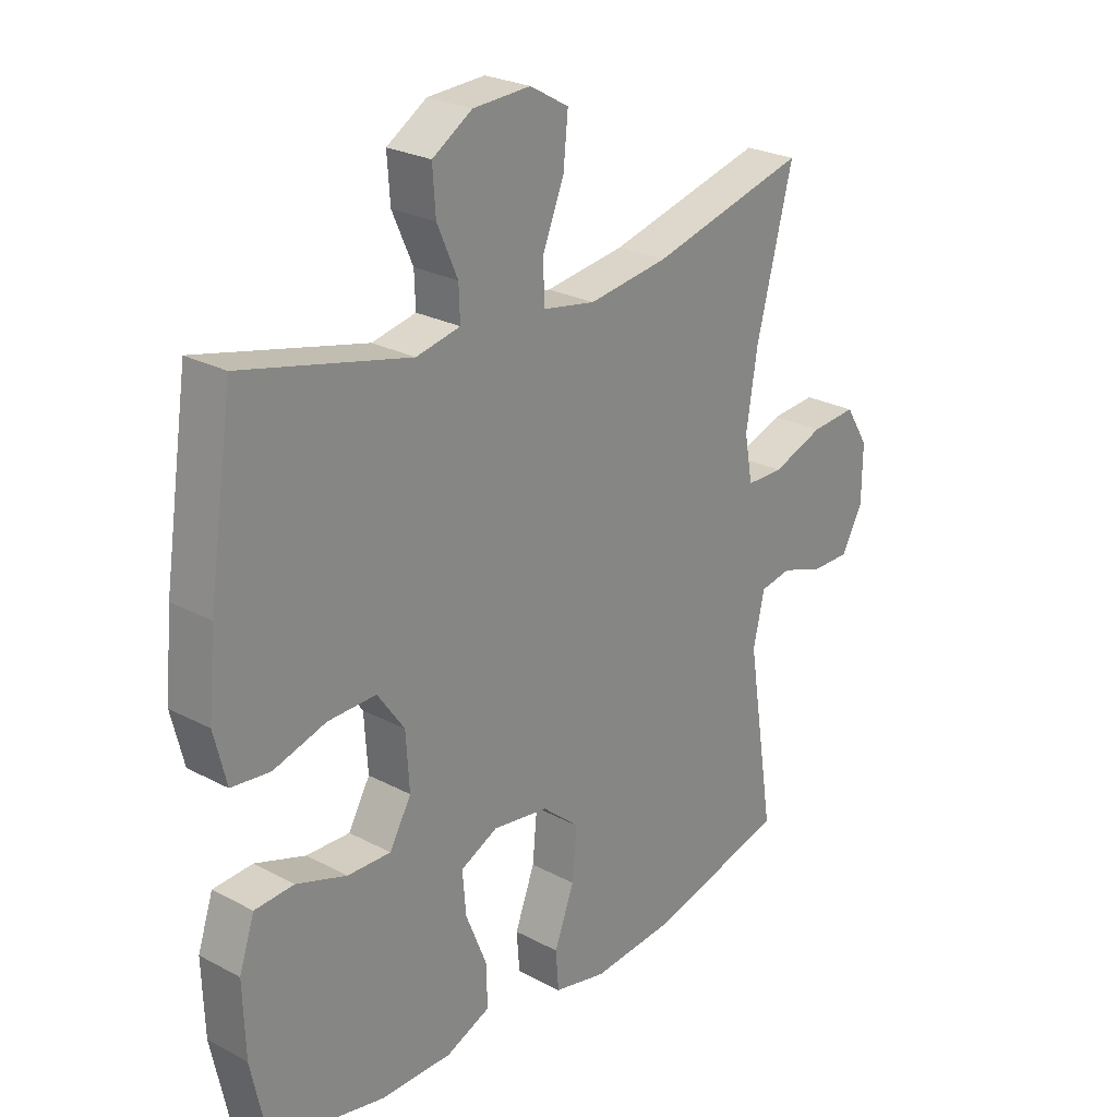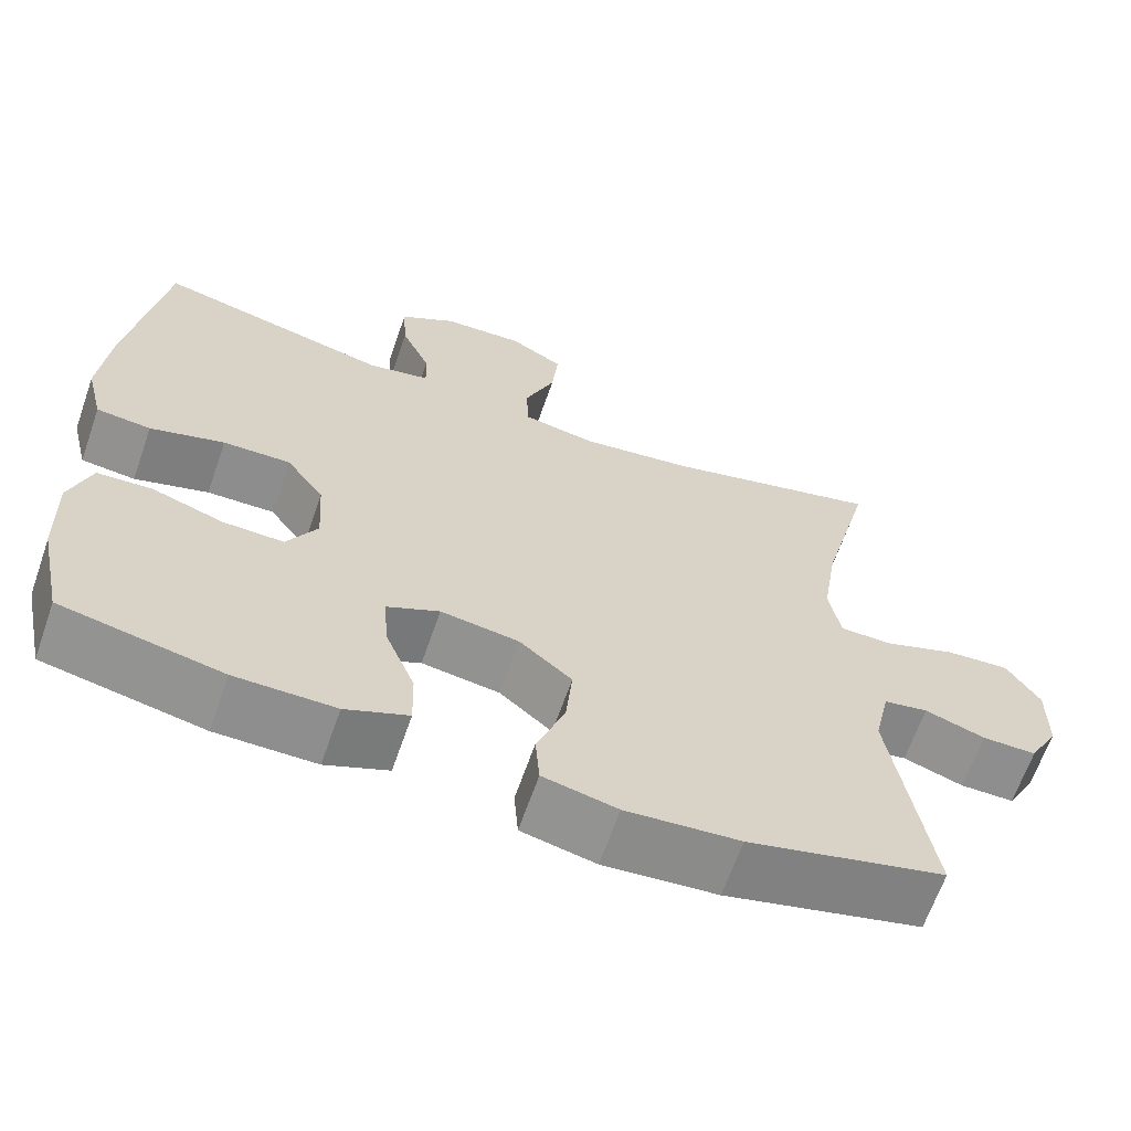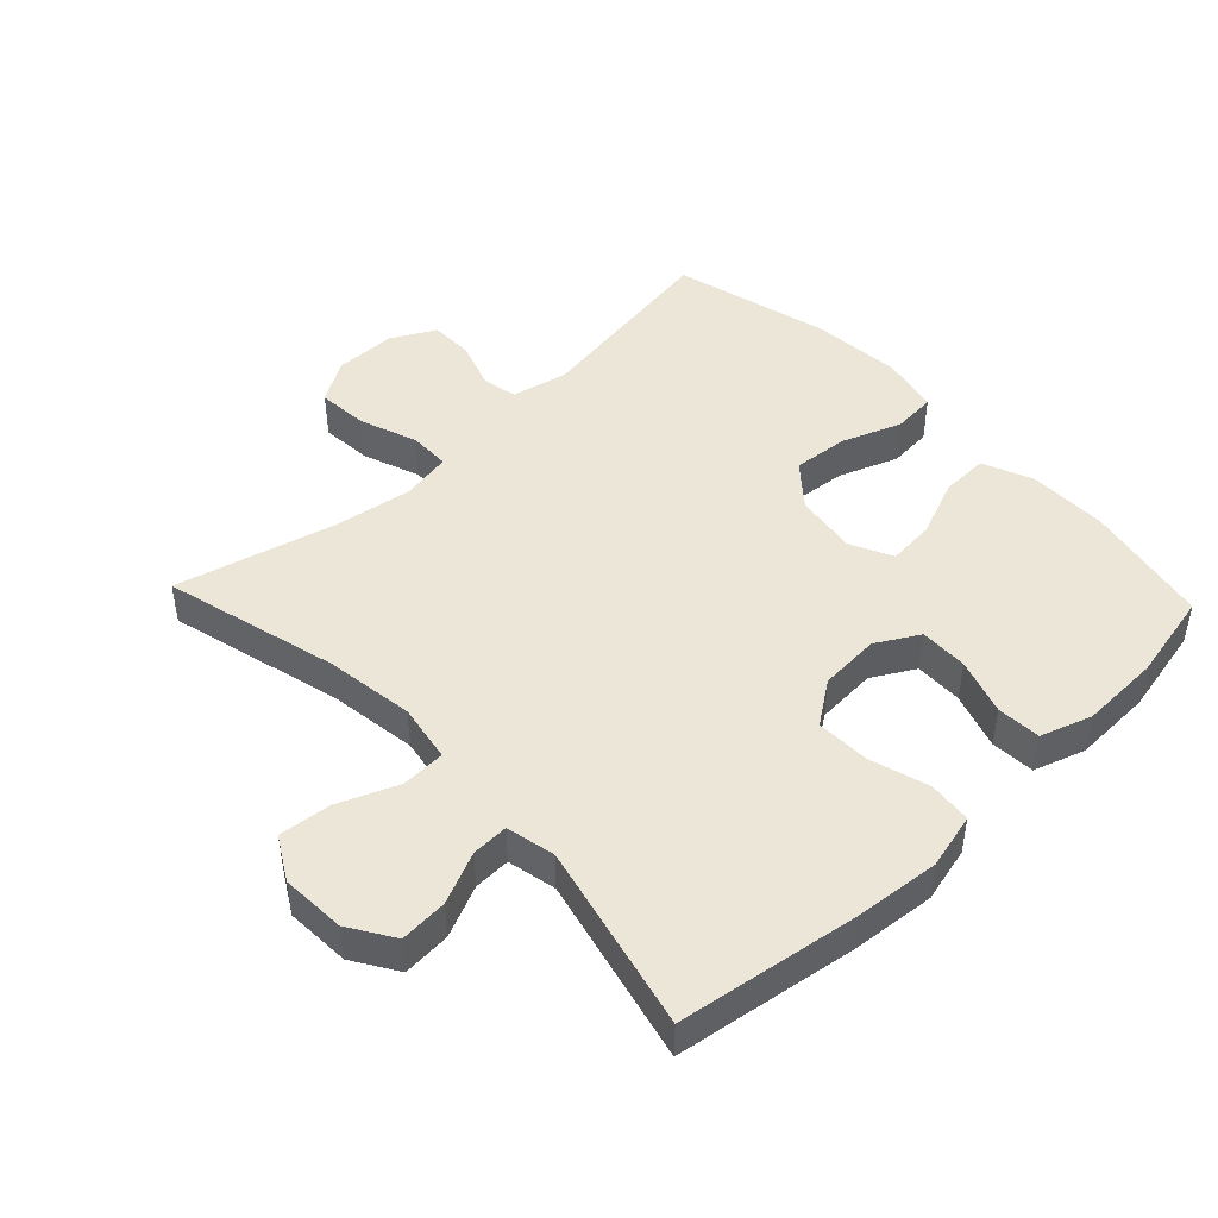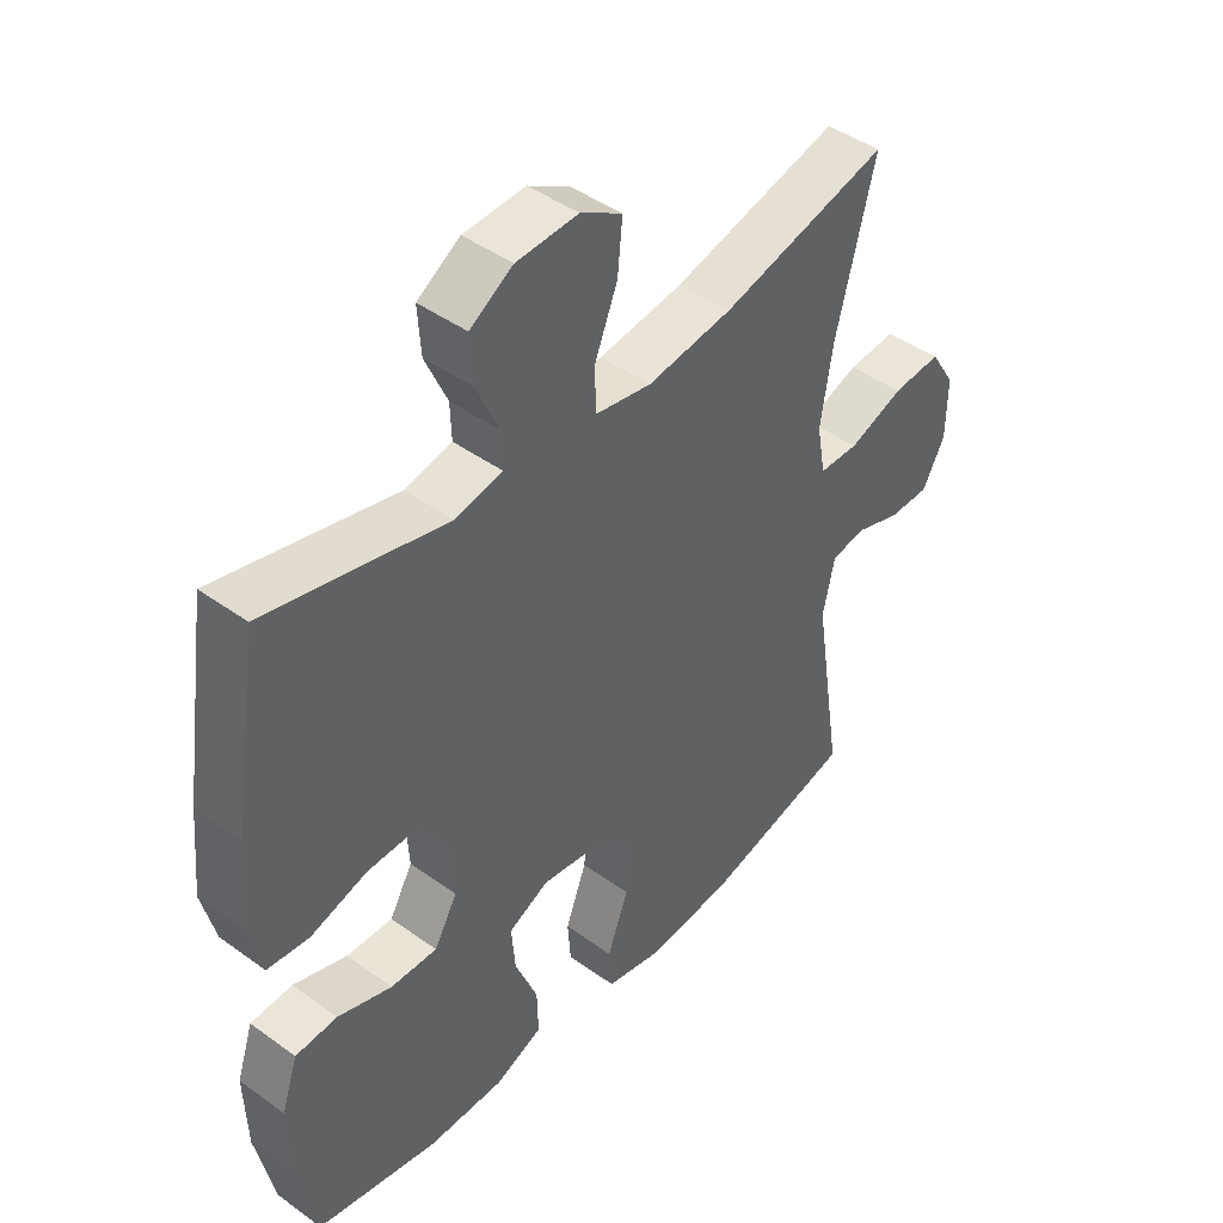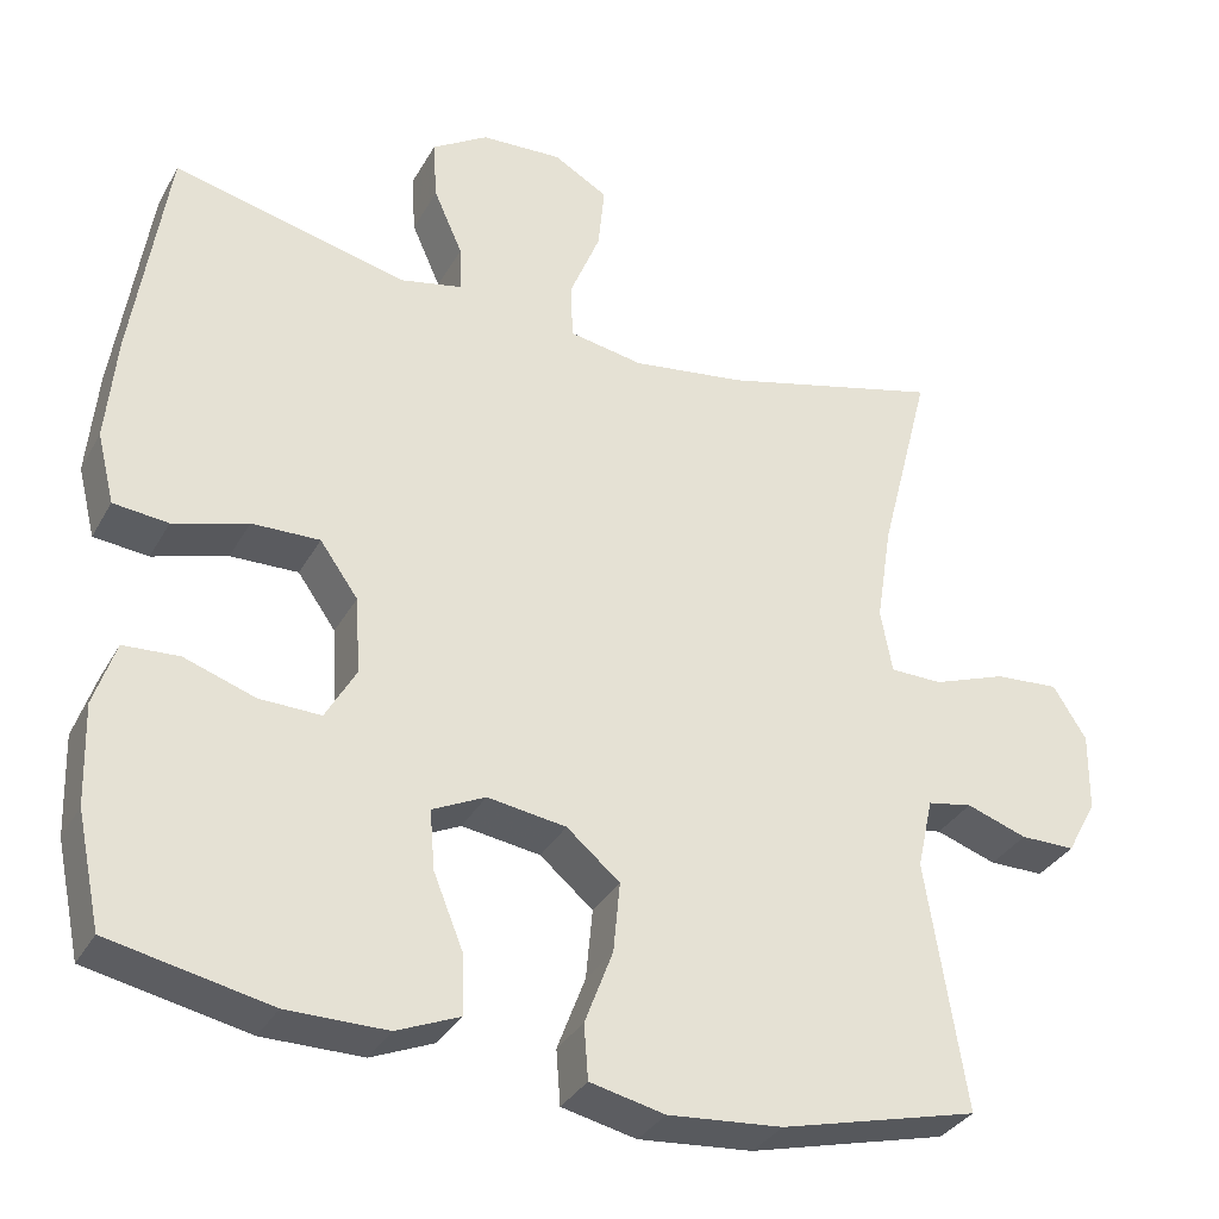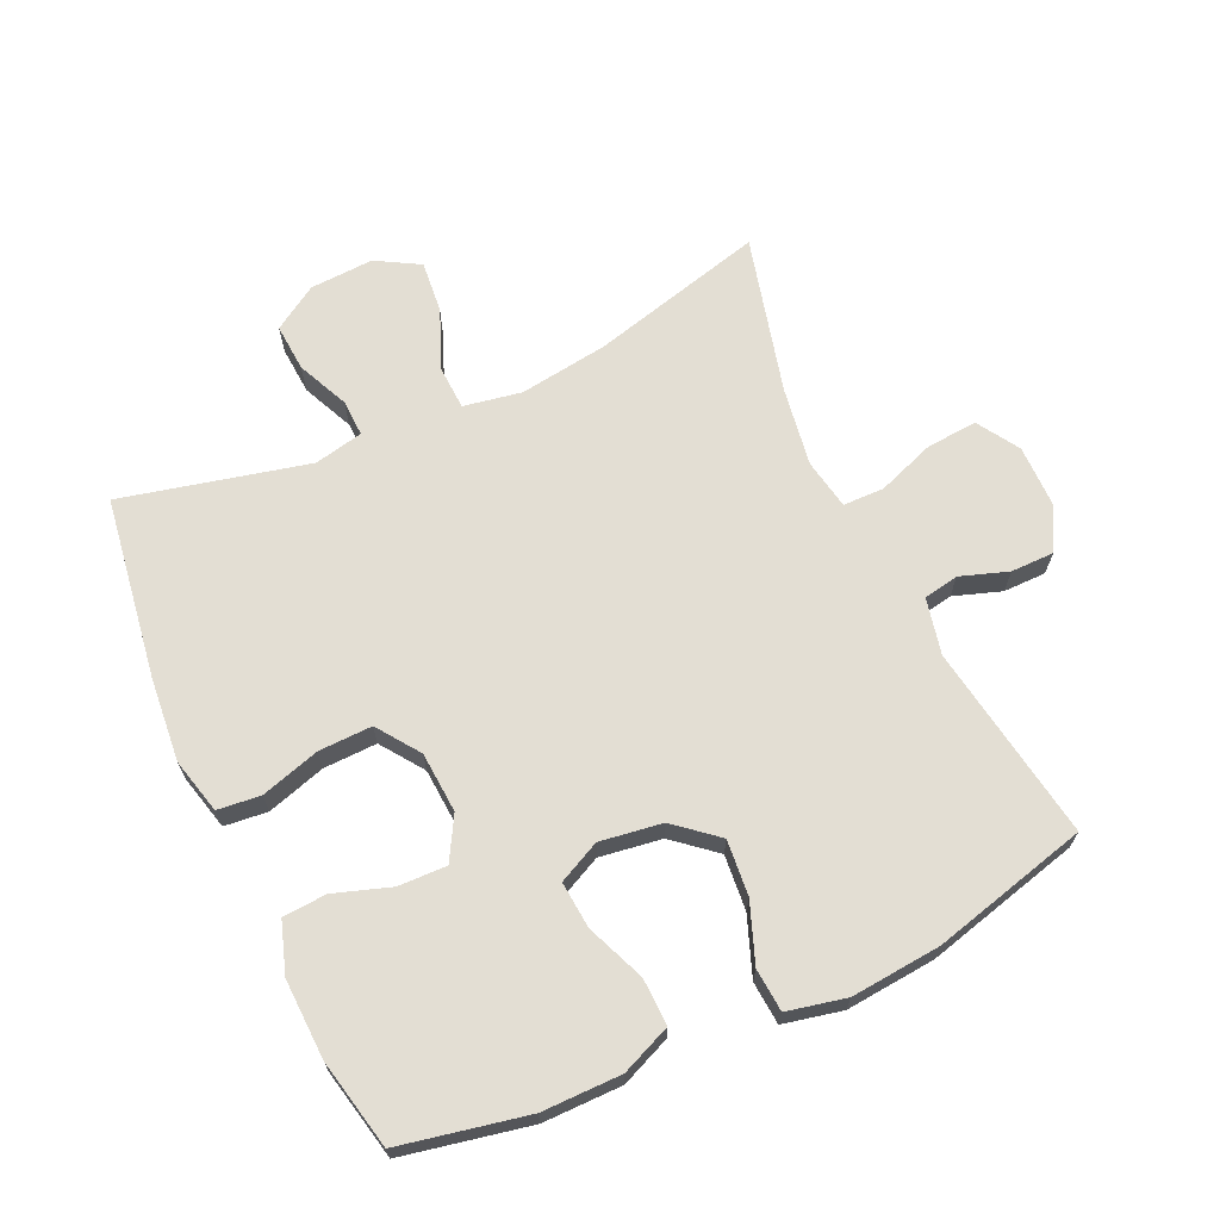
<metadata>
{"format":"obj","ext":"obj","renderer":"f3d","projection":"perspective","resolution":1024,"background":"white","views":[{"elev":25.3,"azim":130.6,"up":"+Z"},{"elev":-65.0,"azim":160.8,"up":"+Z"},{"elev":46.3,"azim":46.6,"up":"+Y"},{"elev":44.2,"azim":130.2,"up":"+Z"},{"elev":-33.5,"azim":154.7,"up":"+Z"},{"elev":67.2,"azim":155.2,"up":"+Y"}]}
</metadata>
<code>
v 0.5 0.07 0.5
v 0.542 0.07 0.223
v 0.554 0.07 0.095
v 0.533 0.07 0.01
v 0.467 0.07 0.003
v 0.377 0.07 0.03
v 0.295 0.07 0.032
v 0.249 0.07 -0.033
v 0.243 0.07 -0.126
v 0.28 0.07 -0.191
v 0.354 0.07 -0.189
v 0.44 0.07 -0.16
v 0.507 0.07 -0.164
v 0.533 0.07 -0.242
v 0.529 0.07 -0.363
v 0.5 0.07 -0.5
v 0.306 0.07 -0.54
v 0.185 0.07 -0.54
v 0.109 0.07 -0.508
v 0.111 0.07 -0.436
v 0.147 0.07 -0.347
v 0.153 0.07 -0.275
v 0.089 0.07 -0.244
v -0.006 0.07 -0.258
v -0.07 0.07 -0.312
v -0.062 0.07 -0.397
v -0.028 0.07 -0.487
v -0.033 0.07 -0.553
v -0.123 0.07 -0.573
v -0.261 0.07 -0.561
v -0.5 0.07 -0.5
v -0.453 0.07 -0.2
v -0.472 0.07 -0.114
v -0.526 0.07 -0.104
v -0.599 0.07 -0.129
v -0.665 0.07 -0.129
v -0.701 0.07 -0.062
v -0.702 0.07 0.033
v -0.662 0.07 0.097
v -0.584 0.07 0.091
v -0.496 0.07 0.059
v -0.433 0.07 0.06
v -0.419 0.07 0.137
v -0.438 0.07 0.258
v -0.5 0.07 0.5
v -0.233 0.07 0.431
v -0.097 0.07 0.412
v -0.008 0.07 0.428
v -0.005 0.07 0.495
v -0.042 0.07 0.586
v -0.05 0.07 0.666
v 0.016 0.07 0.704
v 0.114 0.07 0.699
v 0.182 0.07 0.656
v 0.177 0.07 0.583
v 0.142 0.07 0.504
v 0.14 0.07 0.448
v 0.215 0.07 0.432
v 0.5 0 0.5
v 0.542 0 0.223
v 0.554 0 0.095
v 0.533 0 0.01
v 0.467 0 0.003
v 0.377 0 0.03
v 0.295 0 0.032
v 0.249 0 -0.033
v 0.243 0 -0.126
v 0.28 0 -0.191
v 0.354 0 -0.189
v 0.44 0 -0.16
v 0.507 0 -0.164
v 0.533 0 -0.242
v 0.529 0 -0.363
v 0.5 0 -0.5
v 0.306 0 -0.54
v 0.185 0 -0.54
v 0.109 0 -0.508
v 0.111 0 -0.436
v 0.147 0 -0.347
v 0.153 0 -0.275
v 0.089 0 -0.244
v -0.006 0 -0.258
v -0.07 0 -0.312
v -0.062 0 -0.397
v -0.028 0 -0.487
v -0.033 0 -0.553
v -0.123 0 -0.573
v -0.261 0 -0.561
v -0.5 0 -0.5
v -0.453 0 -0.2
v -0.472 0 -0.114
v -0.526 0 -0.104
v -0.599 0 -0.129
v -0.665 0 -0.129
v -0.701 0 -0.062
v -0.702 0 0.033
v -0.662 0 0.097
v -0.584 0 0.091
v -0.496 0 0.059
v -0.433 0 0.06
v -0.419 0 0.137
v -0.438 0 0.258
v -0.5 0 0.5
v -0.233 0 0.431
v -0.097 0 0.412
v -0.008 0 0.428
v -0.005 0 0.495
v -0.042 0 0.586
v -0.05 0 0.666
v 0.016 0 0.704
v 0.114 0 0.699
v 0.182 0 0.656
v 0.177 0 0.583
v 0.142 0 0.504
v 0.14 0 0.448
v 0.215 0 0.432
f 53 54 55 56
f 53 56 57
f 52 53 57
f 49 50 51 52
f 48 49 52 57
f 47 48 57 58
f 44 45 46
f 43 44 46 47
f 42 43 47 58
f 38 39 40 41
f 38 41 42
f 37 38 42
f 34 35 36 37
f 33 34 37 42
f 32 33 42 58
f 26 27 28 29
f 25 26 29 30
f 18 19 20 21
f 18 21 22
f 17 18 22
f 16 17 22
f 15 16 22
f 14 15 22 23
f 11 12 13 14
f 10 11 14 23
f 3 4 5 6
f 3 6 7
f 2 3 7
f 1 2 7
f 58 1 7 8
f 25 30 31 32
f 24 25 32 58
f 9 10 23 24
f 8 9 24 58
f 114 113 112 111
f 115 114 111
f 115 111 110
f 110 109 108 107
f 115 110 107 106
f 116 115 106 105
f 104 103 102
f 105 104 102 101
f 116 105 101 100
f 99 98 97 96
f 100 99 96
f 100 96 95
f 95 94 93 92
f 100 95 92 91
f 116 100 91 90
f 87 86 85 84
f 88 87 84 83
f 79 78 77 76
f 80 79 76
f 80 76 75
f 80 75 74
f 80 74 73
f 81 80 73 72
f 72 71 70 69
f 81 72 69 68
f 64 63 62 61
f 65 64 61
f 65 61 60
f 65 60 59
f 66 65 59 116
f 90 89 88 83
f 116 90 83 82
f 82 81 68 67
f 116 82 67 66
f 1 59 60 2
f 2 60 61 3
f 3 61 62 4
f 4 62 63 5
f 5 63 64 6
f 6 64 65 7
f 7 65 66 8
f 8 66 67 9
f 9 67 68 10
f 10 68 69 11
f 11 69 70 12
f 12 70 71 13
f 13 71 72 14
f 14 72 73 15
f 15 73 74 16
f 16 74 75 17
f 17 75 76 18
f 18 76 77 19
f 19 77 78 20
f 20 78 79 21
f 21 79 80 22
f 22 80 81 23
f 23 81 82 24
f 24 82 83 25
f 25 83 84 26
f 26 84 85 27
f 27 85 86 28
f 28 86 87 29
f 29 87 88 30
f 30 88 89 31
f 31 89 90 32
f 32 90 91 33
f 33 91 92 34
f 34 92 93 35
f 35 93 94 36
f 36 94 95 37
f 37 95 96 38
f 38 96 97 39
f 39 97 98 40
f 40 98 99 41
f 41 99 100 42
f 42 100 101 43
f 43 101 102 44
f 44 102 103 45
f 45 103 104 46
f 46 104 105 47
f 47 105 106 48
f 48 106 107 49
f 49 107 108 50
f 50 108 109 51
f 51 109 110 52
f 52 110 111 53
f 53 111 112 54
f 54 112 113 55
f 55 113 114 56
f 56 114 115 57
f 57 115 116 58
f 58 116 59 1

</code>
